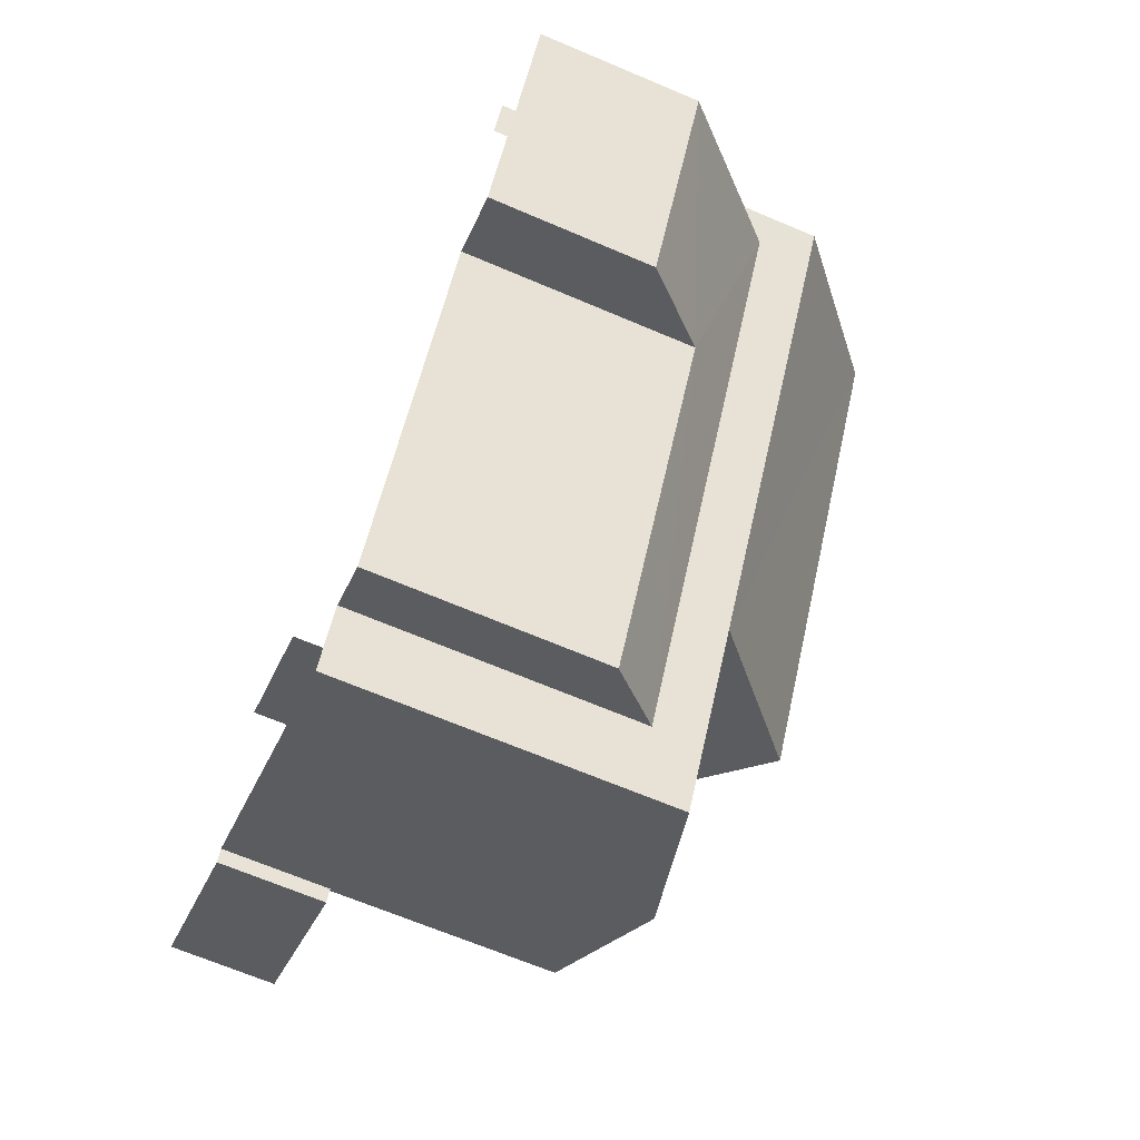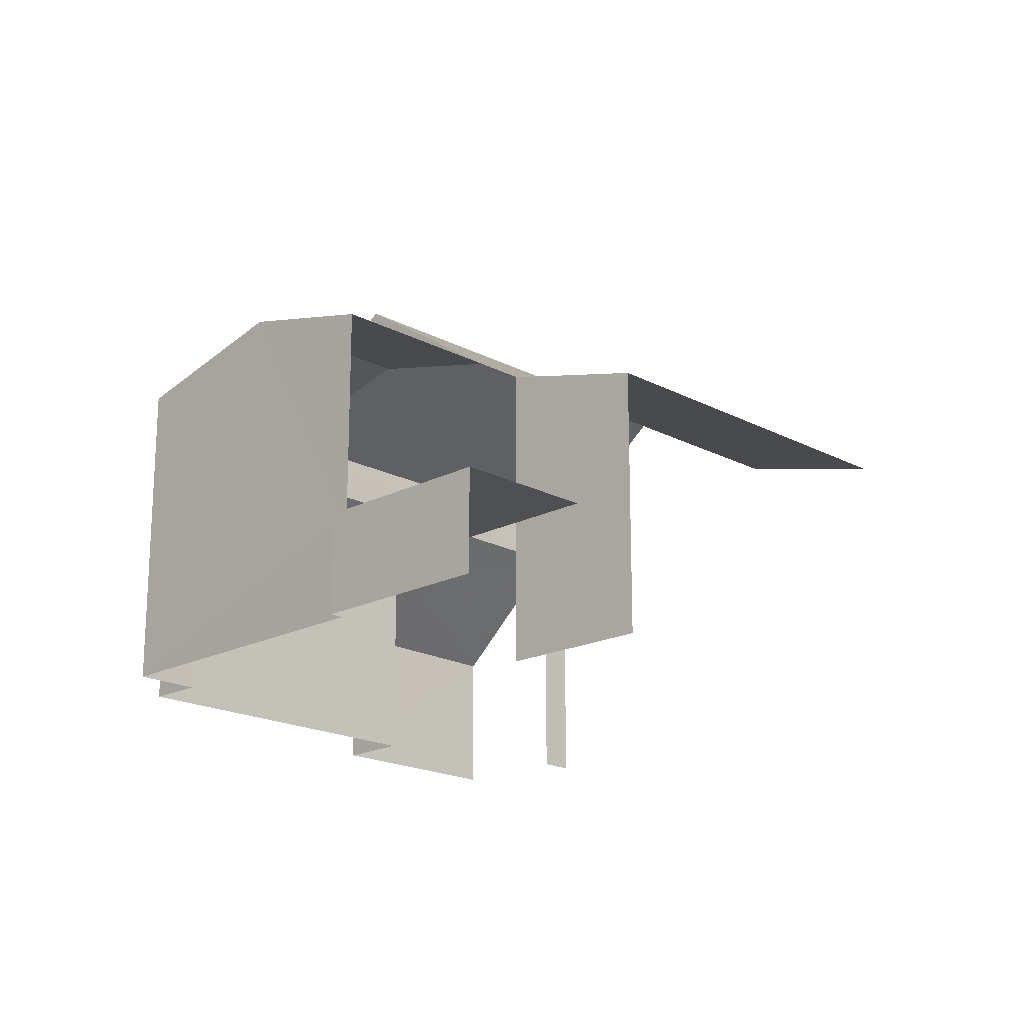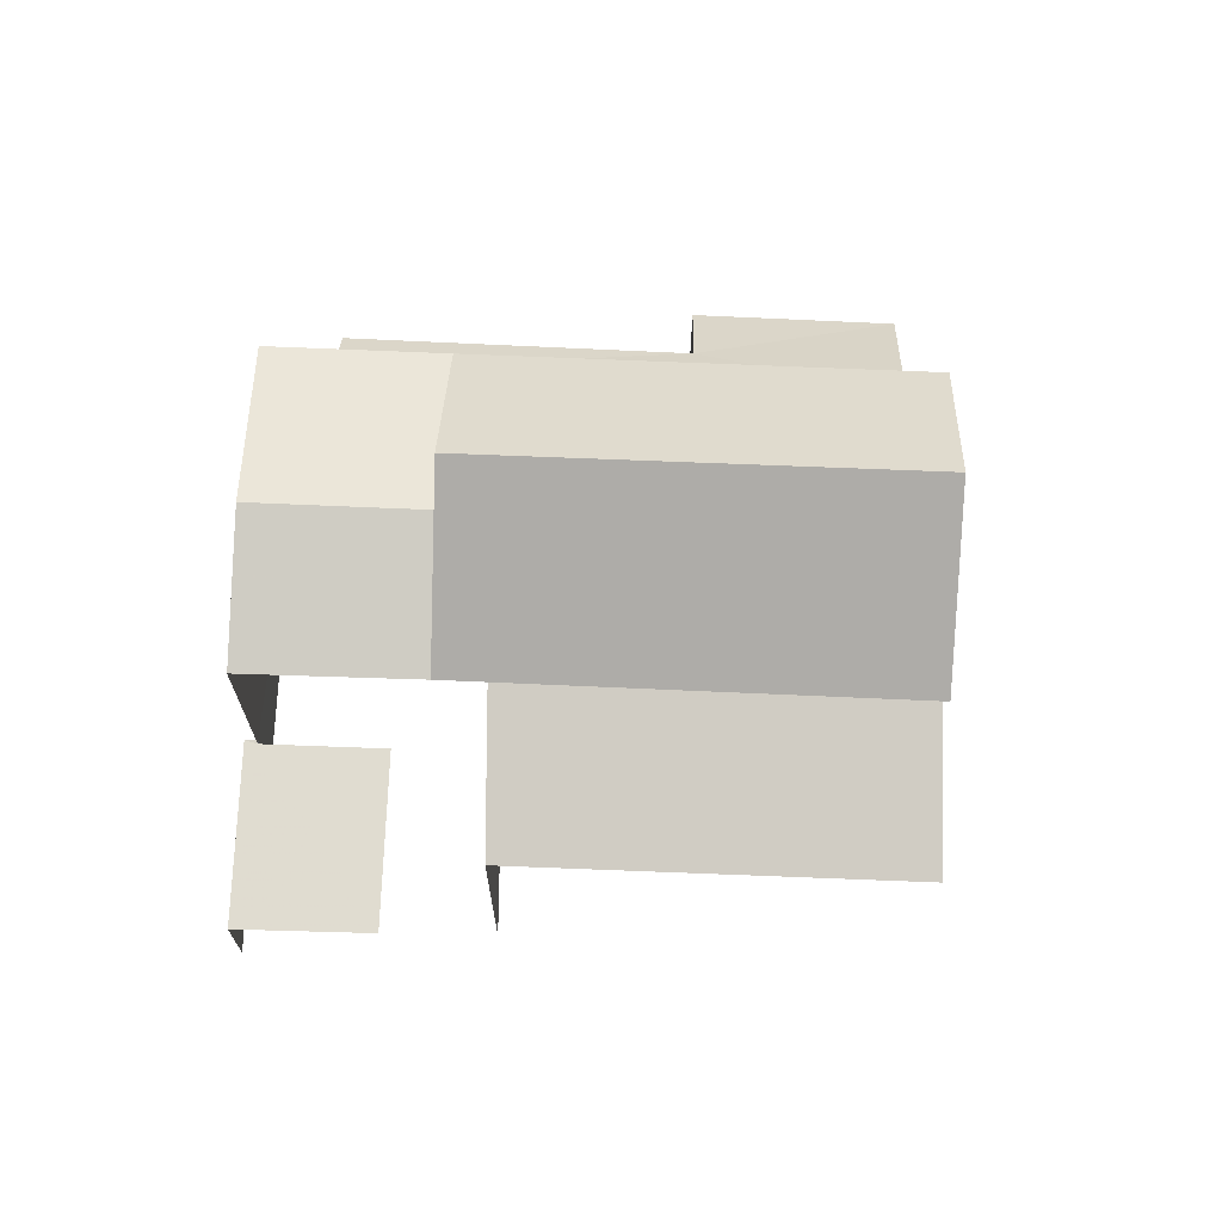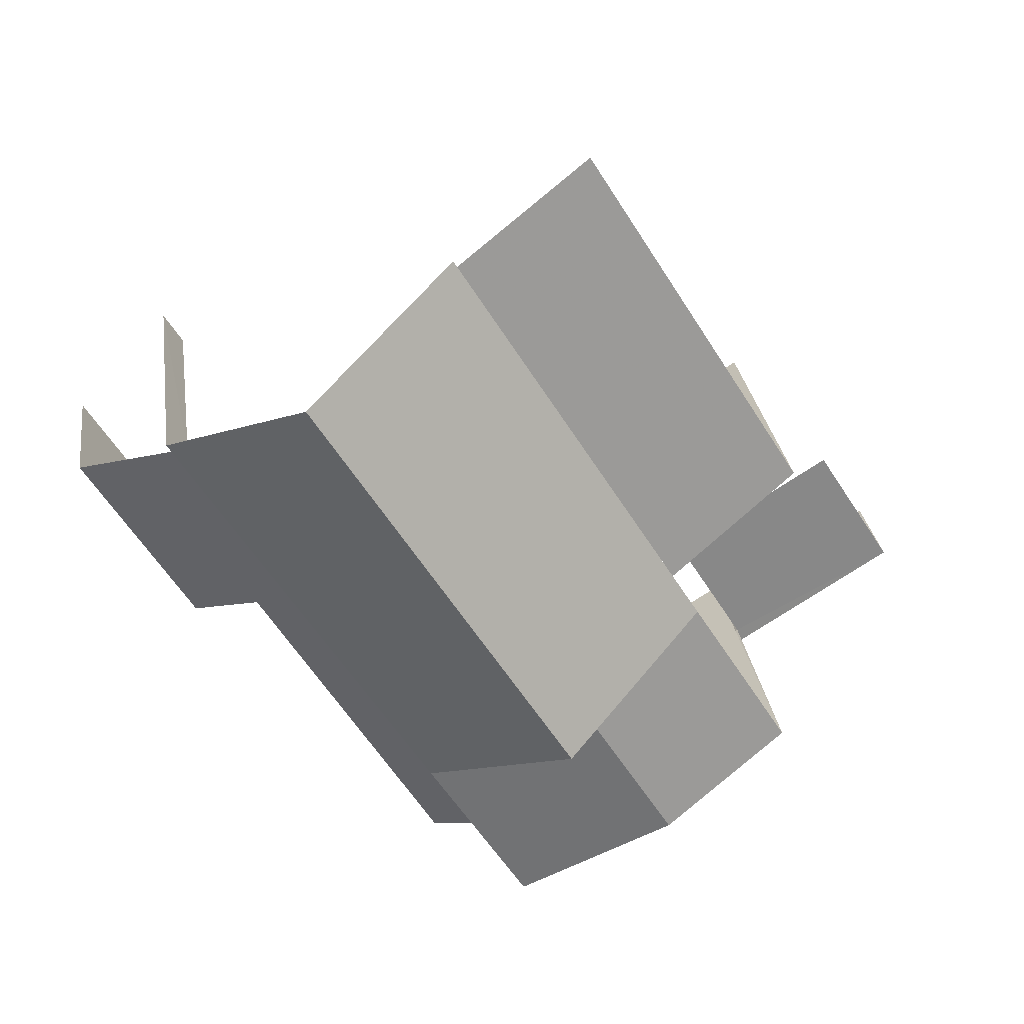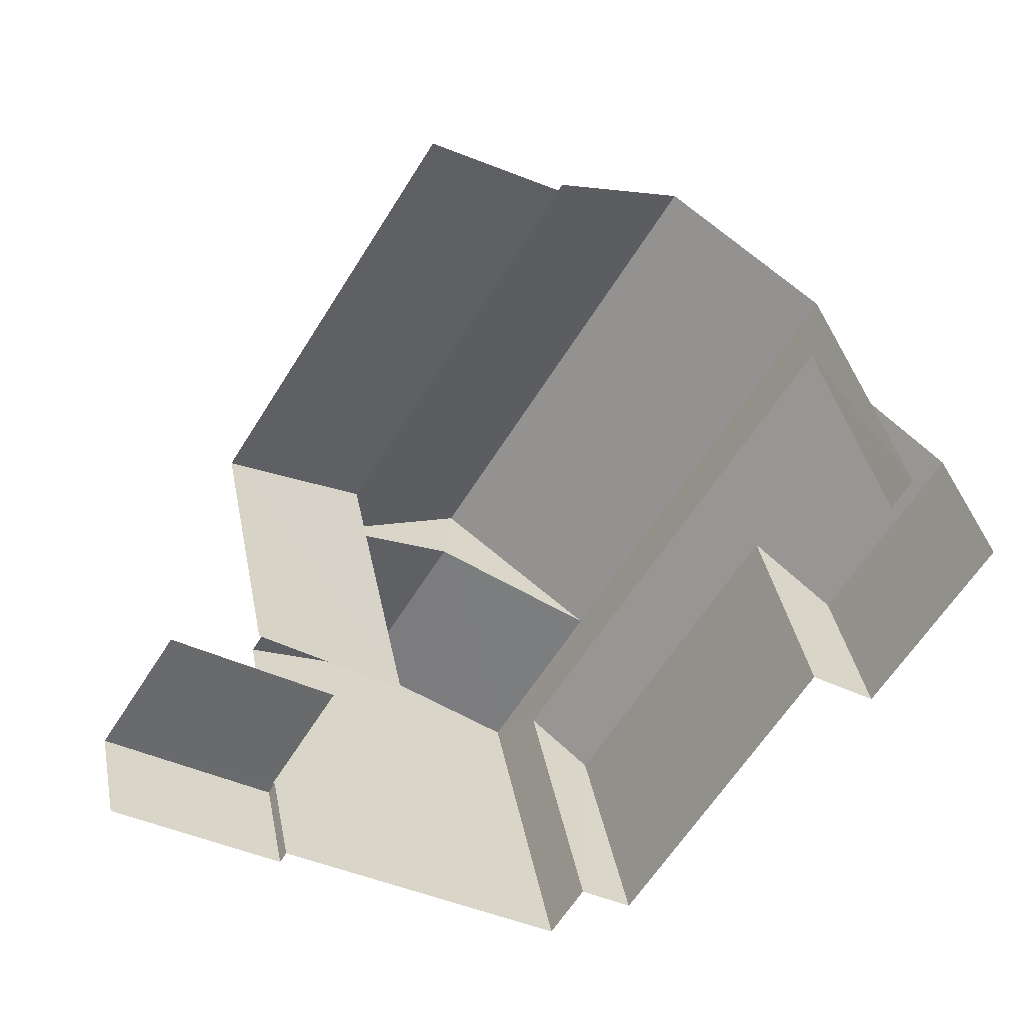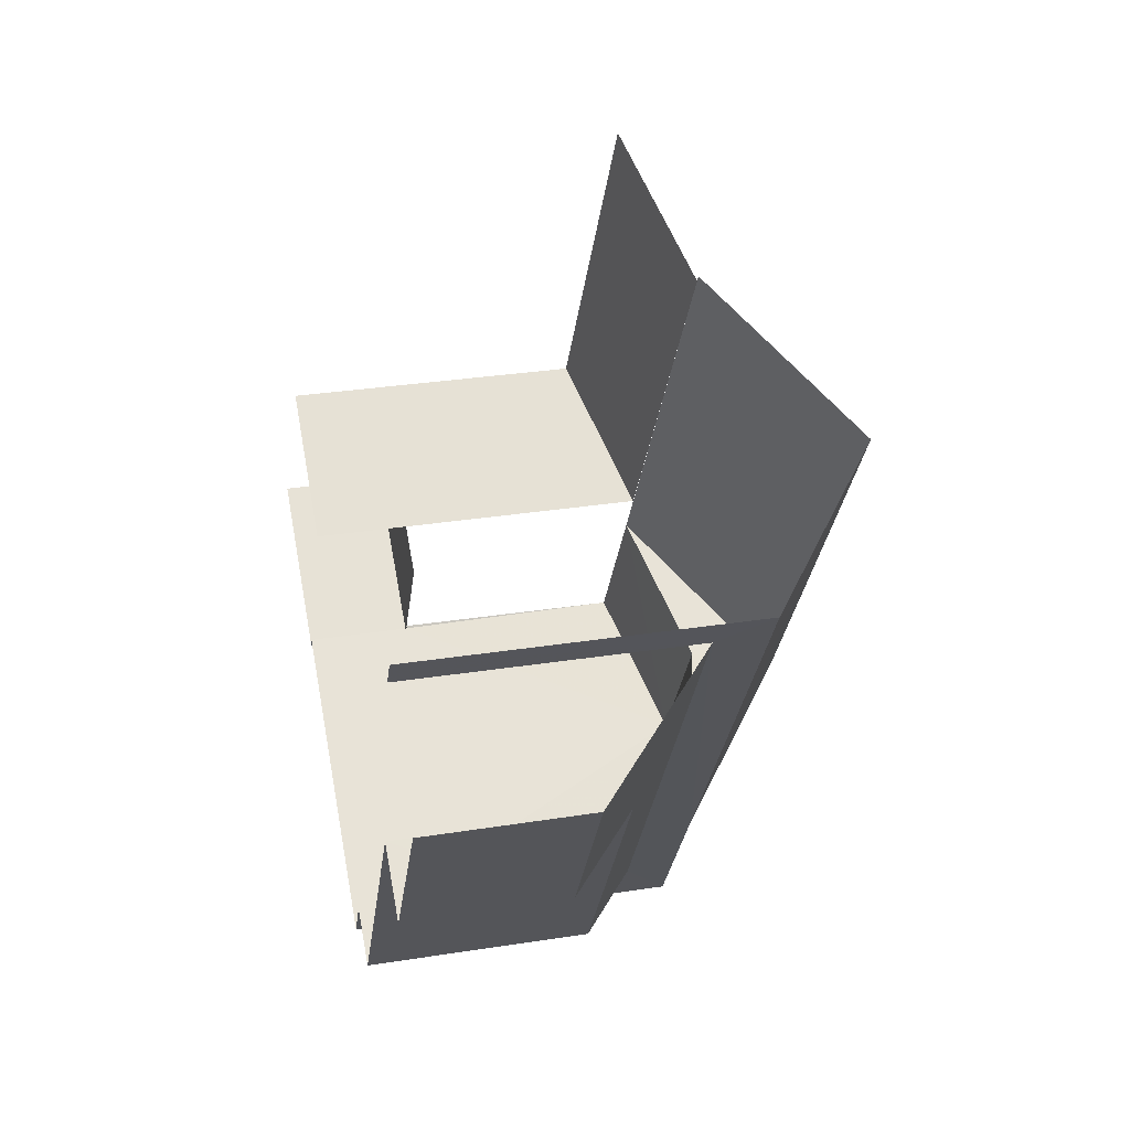
<metadata>
{"format":"obj","ext":"obj","renderer":"f3d","projection":"perspective","resolution":1024,"background":"white","views":[{"elev":-67.0,"azim":-113.1,"up":"+Y"},{"elev":-18.9,"azim":76.9,"up":"+Z"},{"elev":69.8,"azim":124.3,"up":"+Z"},{"elev":27.7,"azim":-7.9,"up":"+Y"},{"elev":37.4,"azim":169.3,"up":"+Y"},{"elev":32.2,"azim":-102.2,"up":"+Y"}]}
</metadata>
<code>
v -2.197e+05 -1.249e+05 13.51
v -2.197e+05 -1.249e+05 13.51
v -2.197e+05 -1.249e+05 13.51
v -2.197e+05 -1.249e+05 13.51
v -2.197e+05 -1.249e+05 13.51
v -2.197e+05 -1.249e+05 13.51
v -2.197e+05 -1.249e+05 13.51
v -2.197e+05 -1.249e+05 13.51
v -2.197e+05 -1.249e+05 13.51
v -2.197e+05 -1.249e+05 13.51
v -2.197e+05 -1.249e+05 13.51
v -2.197e+05 -1.249e+05 13.51
v -2.197e+05 -1.249e+05 13.51
v -2.197e+05 -1.249e+05 13.51
v -2.197e+05 -1.249e+05 13.51
v -2.197e+05 -1.249e+05 13.51
v -2.197e+05 -1.249e+05 13.51
v -2.197e+05 -1.249e+05 13.51
v -2.197e+05 -1.249e+05 18.61
v -2.197e+05 -1.249e+05 18.61
v -2.197e+05 -1.249e+05 17.96
v -2.197e+05 -1.249e+05 17.96
v -2.197e+05 -1.249e+05 18.61
v -2.197e+05 -1.249e+05 19.23
v -2.197e+05 -1.249e+05 18.61
v -2.197e+05 -1.249e+05 19.23
v -2.197e+05 -1.249e+05 18.61
v -2.197e+05 -1.249e+05 20.43
v -2.197e+05 -1.249e+05 20.43
v -2.197e+05 -1.249e+05 18.61
v -2.197e+05 -1.249e+05 18.61
v -2.197e+05 -1.249e+05 15.94
v -2.197e+05 -1.249e+05 15.96
v -2.197e+05 -1.249e+05 17.02
v -2.197e+05 -1.249e+05 17.8
v -2.197e+05 -1.249e+05 17.88
v -2.197e+05 -1.249e+05 17.04
v -2.197e+05 -1.249e+05 18.61
v -2.197e+05 -1.249e+05 15.15
v -2.197e+05 -1.249e+05 15.15
v -2.197e+05 -1.249e+05 15.15
v -2.197e+05 -1.249e+05 15.15
v -2.197e+05 -1.249e+05 15.15
v -2.197e+05 -1.249e+05 15.15
f 1 2 3
f 3 2 4
f 5 4 6
f 7 5 6
f 2 8 9
f 10 11 12
f 13 6 14
f 15 11 10
f 12 11 16
f 14 11 17
f 18 2 9
f 16 14 18
f 4 2 6
f 14 6 18
f 16 11 14
f 6 2 18
f 4 5 32
f 35 4 32
f 21 9 8
f 22 21 8
f 1 3 27
f 27 38 29
f 27 3 38
f 16 43 12
f 16 44 43
f 18 44 16
f 44 25 41
f 23 25 44
f 2 1 19
f 20 44 18
f 27 23 20
f 1 27 19
f 19 27 20
f 23 44 20
f 2 19 22
f 8 2 22
f 43 10 12
f 43 42 10
f 19 20 21
f 22 19 21
f 23 24 25
f 23 26 24
f 27 28 23
f 27 29 28
f 30 26 31
f 30 24 26
f 32 33 34
f 32 34 35
f 34 36 35
f 34 37 36
f 31 29 38
f 31 28 29
f 39 40 41
f 40 42 41
f 41 43 44
f 41 42 43
f 33 7 6
f 34 33 6
f 26 23 28
f 31 26 28
f 21 18 9
f 21 20 18
f 32 5 7
f 33 32 7
f 17 11 39
f 30 17 24
f 39 41 25
f 39 25 24
f 17 39 24
f 39 15 40
f 39 11 15
f 14 37 13
f 14 36 37
f 30 36 17
f 17 36 14
f 30 31 36
f 35 31 38
f 3 35 38
f 4 35 3
f 35 36 31
f 34 6 13
f 37 34 13
f 40 15 10
f 42 40 10

</code>
